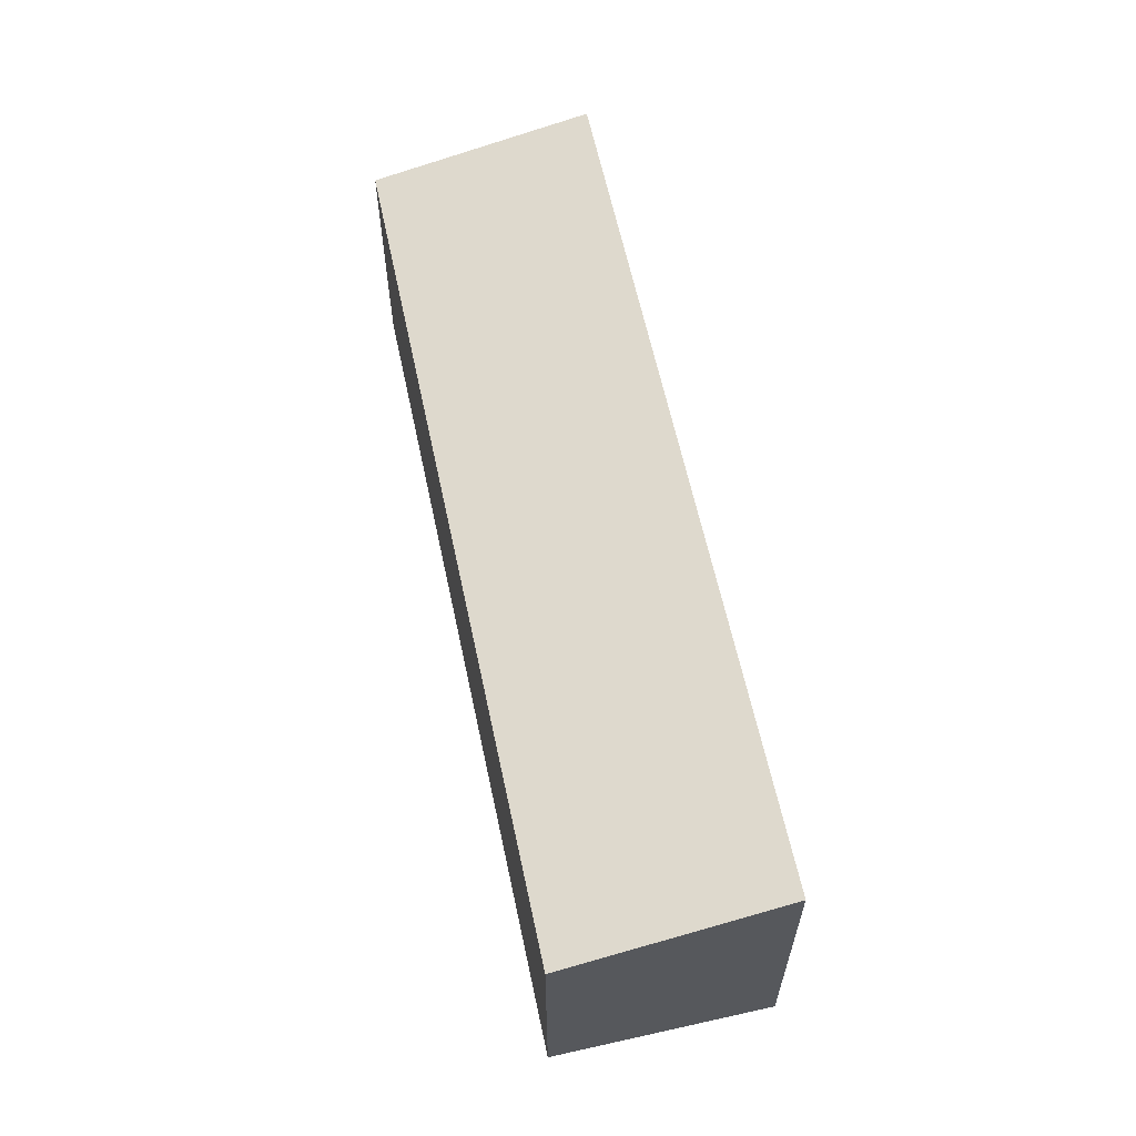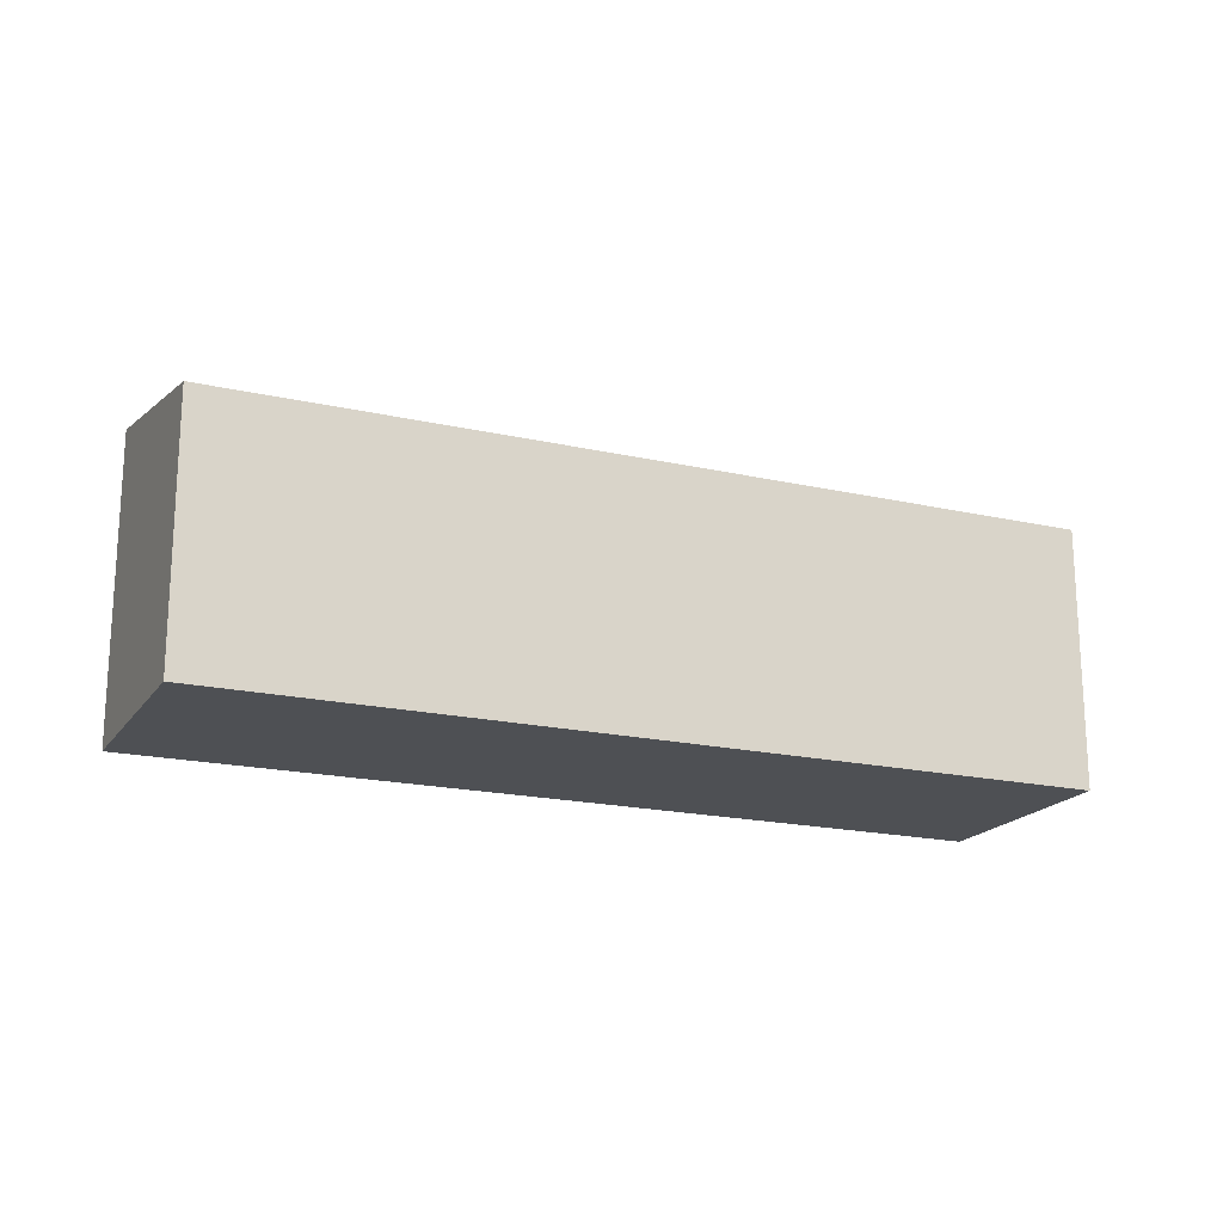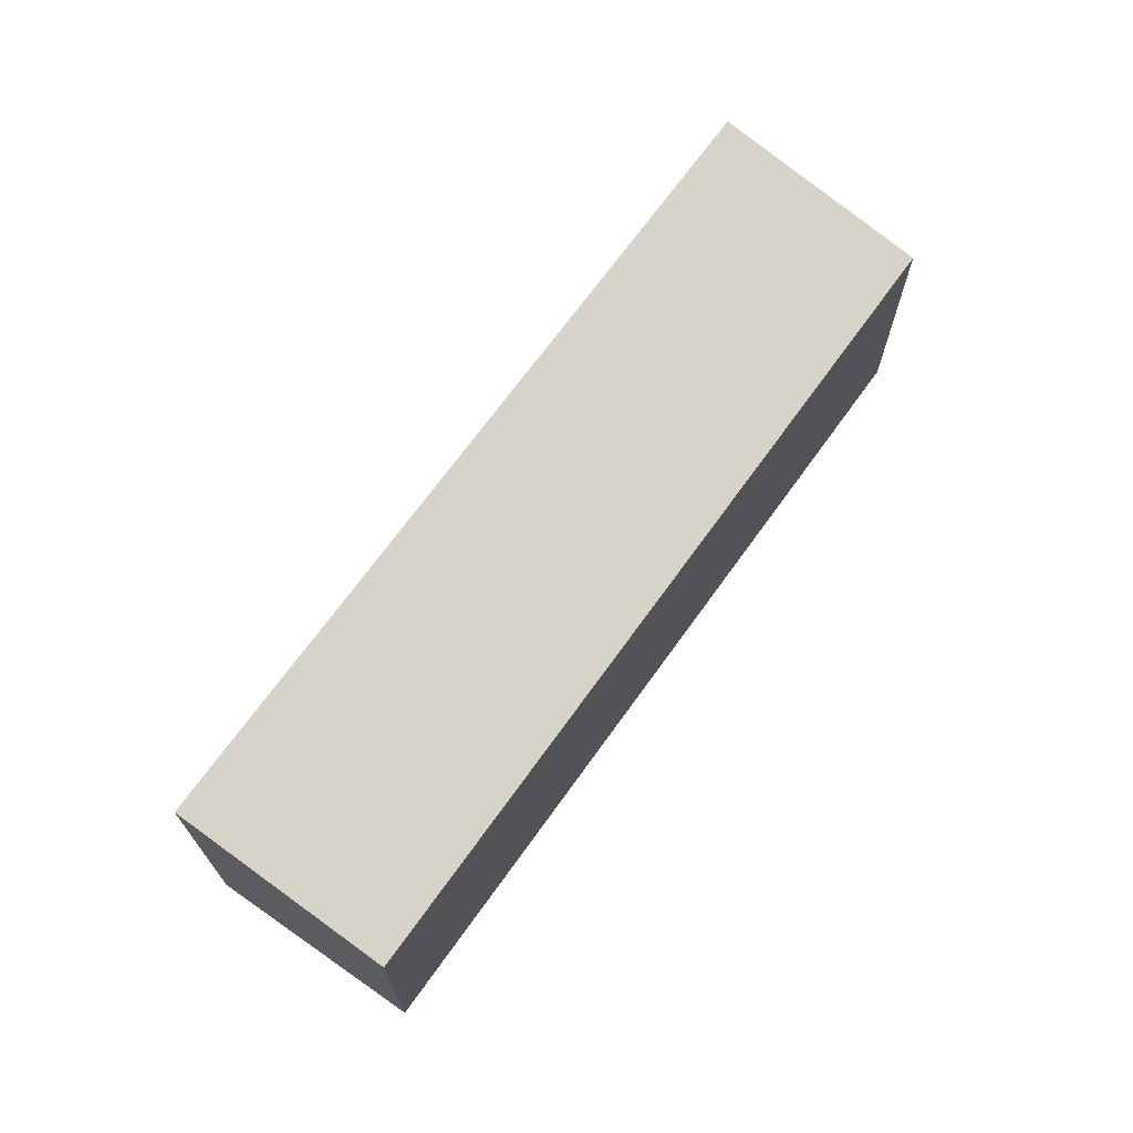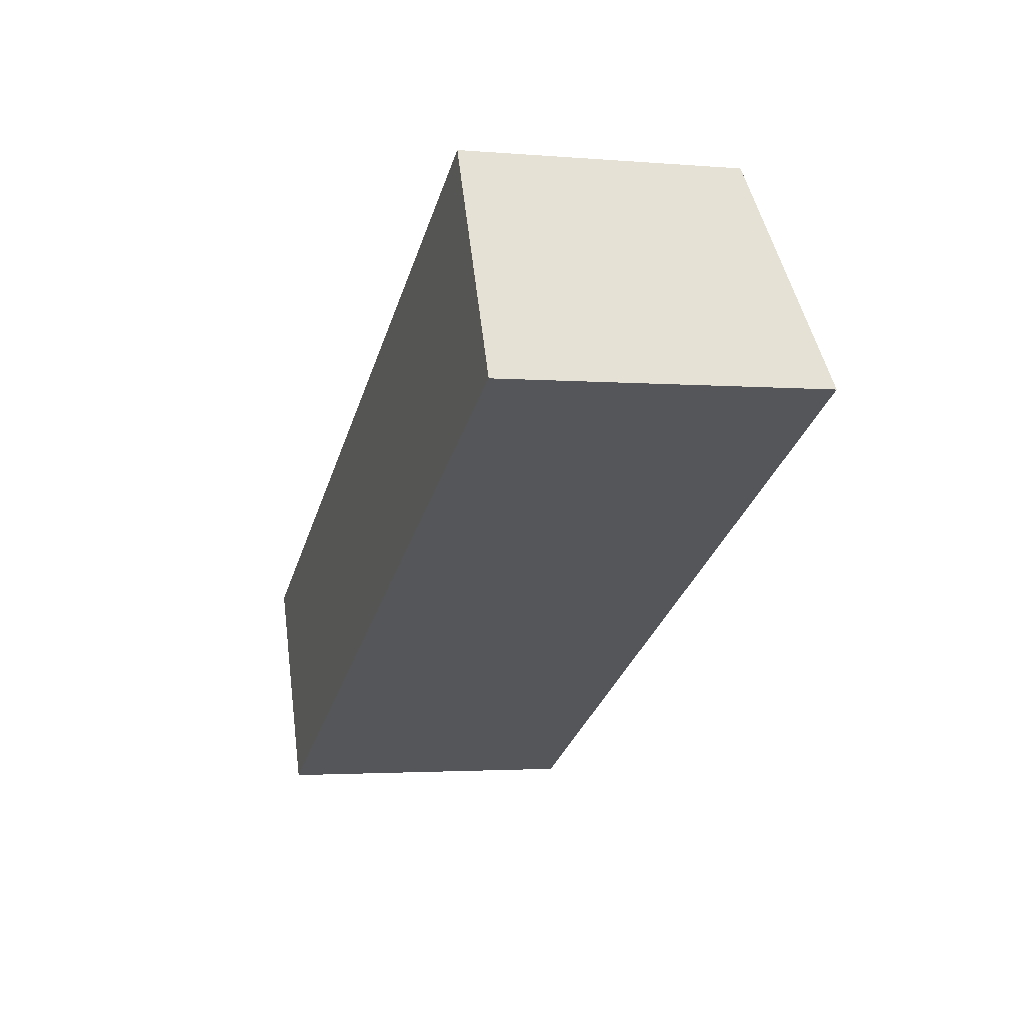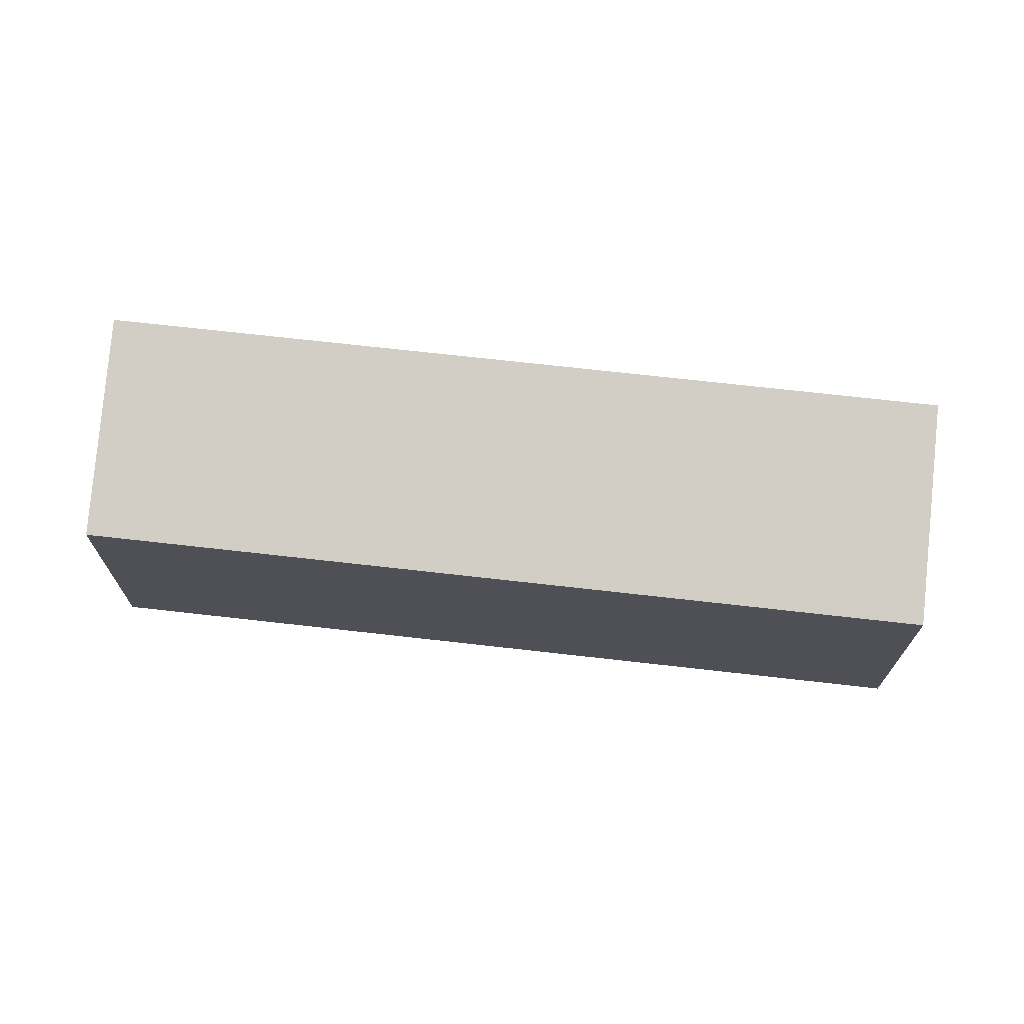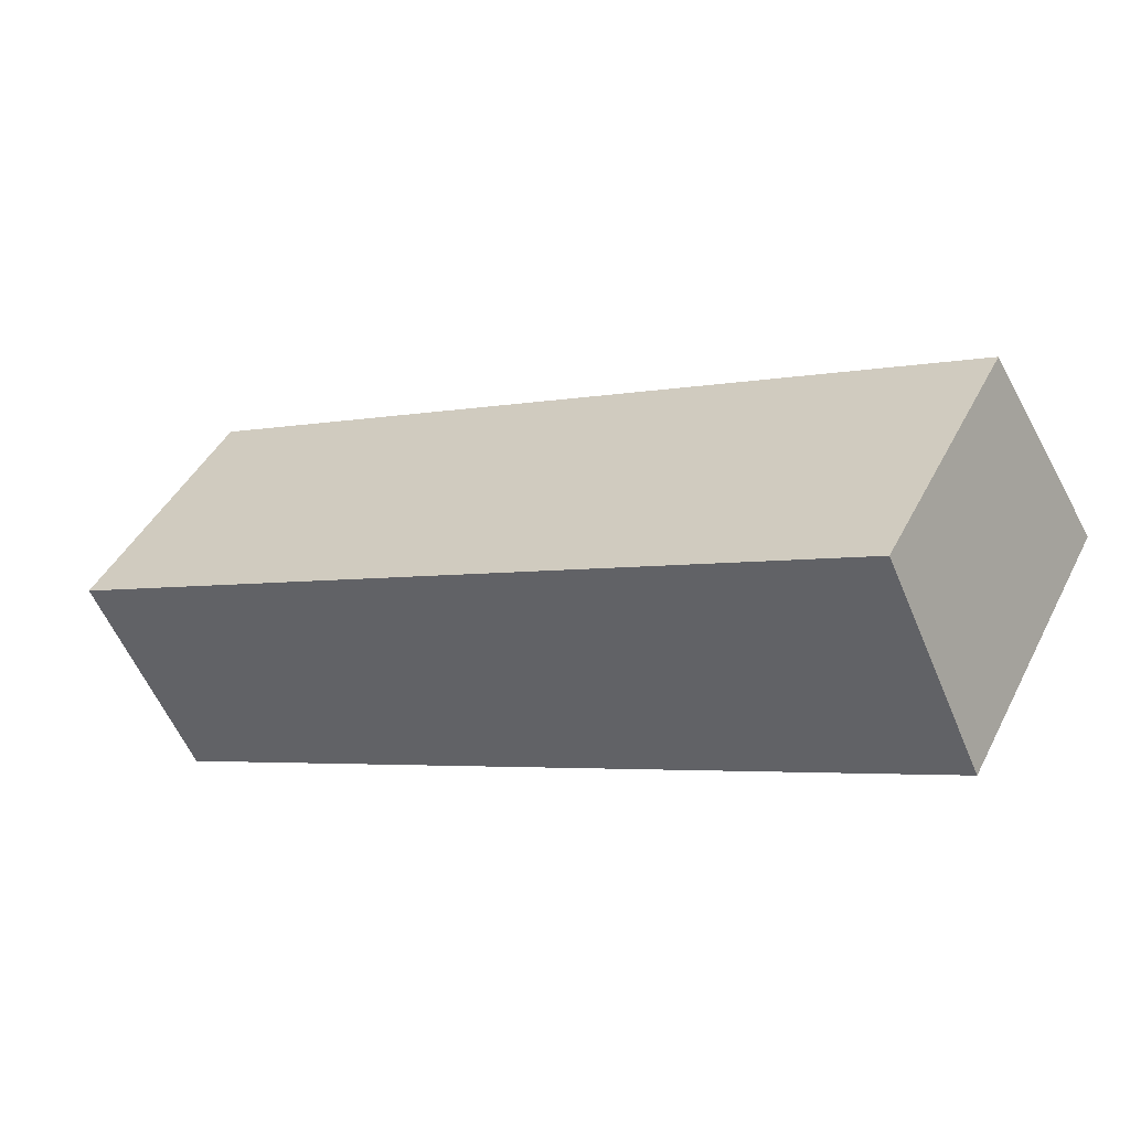
<metadata>
{"format":"obj","ext":"obj","renderer":"f3d","projection":"perspective","resolution":1024,"background":"white","views":[{"elev":61.7,"azim":52.1,"up":"+Y"},{"elev":-19.0,"azim":-49.1,"up":"+Y"},{"elev":69.5,"azim":-80.2,"up":"+Y"},{"elev":-2.4,"azim":73.1,"up":"+Z"},{"elev":70.4,"azim":-19.4,"up":"+Y"},{"elev":44.5,"azim":25.8,"up":"+Z"}]}
</metadata>
<code>
v  31.77 -3.883e-16 6.342
v  0 0 0
v  3.459 4.526e-16 -7.392
v  28.32 -8.41e-16 13.73
v  0.0002012 9.404 -0.0002971
v  31.78 11.06 6.342
v  3.459 11.06 -7.392
v  28.32 9.404 13.73
g defaultobject
f 1 2 3
f 2 1 4
f 5 6 7
f 6 5 8
f 7 1 3
f 1 7 6
f 1 8 4
f 8 1 6
f 4 5 2
f 5 4 8
f 5 3 2
f 3 5 7

</code>
